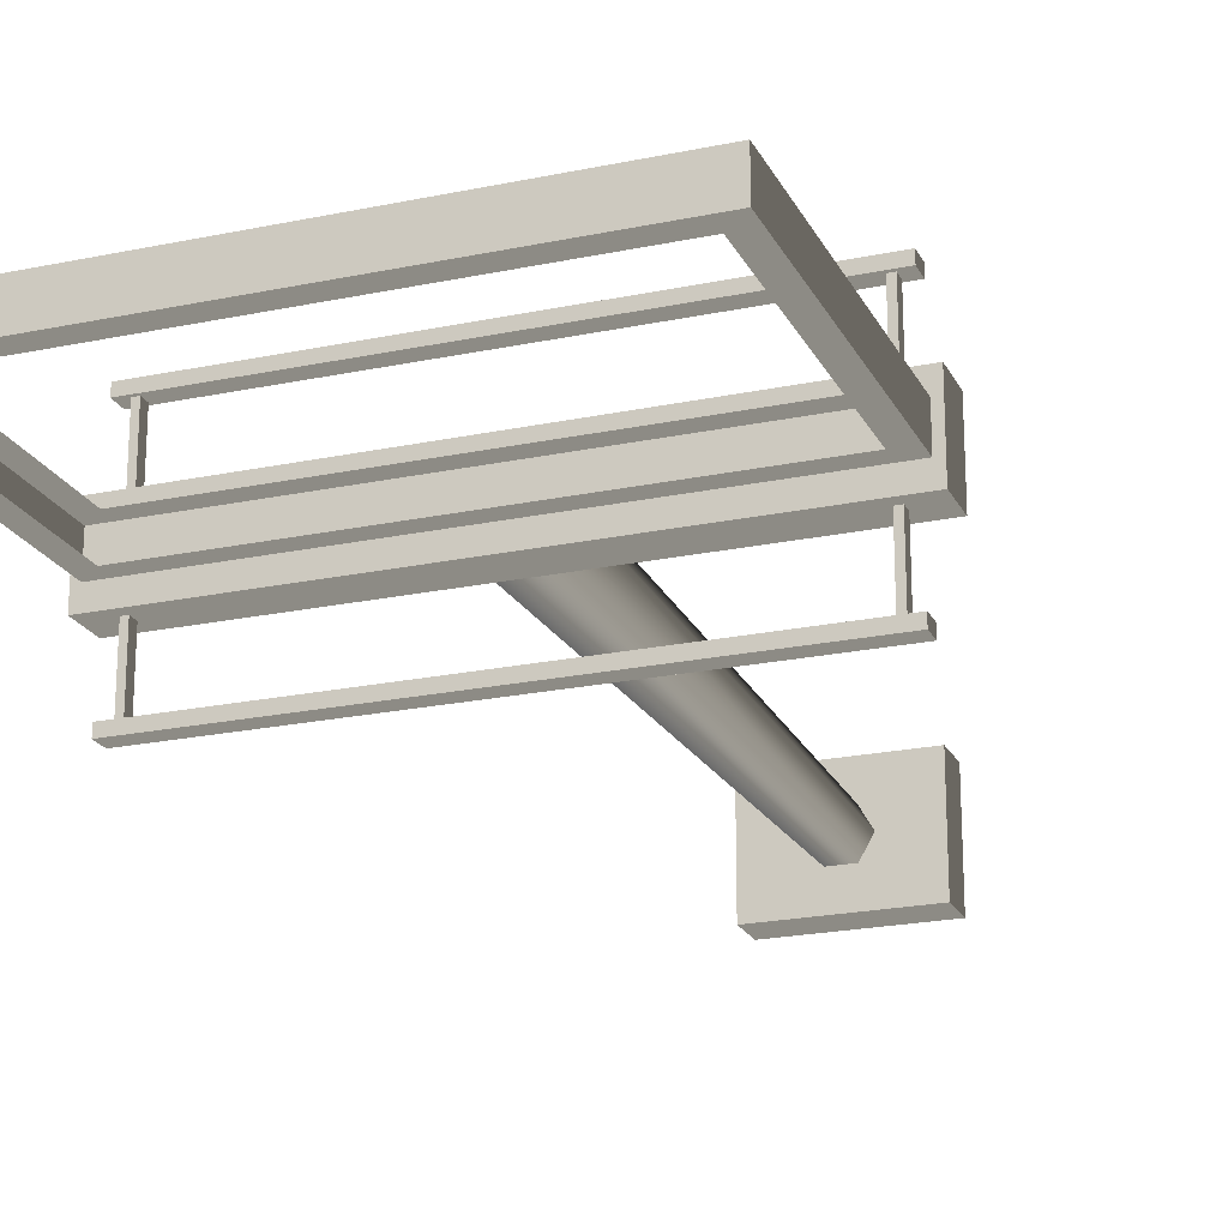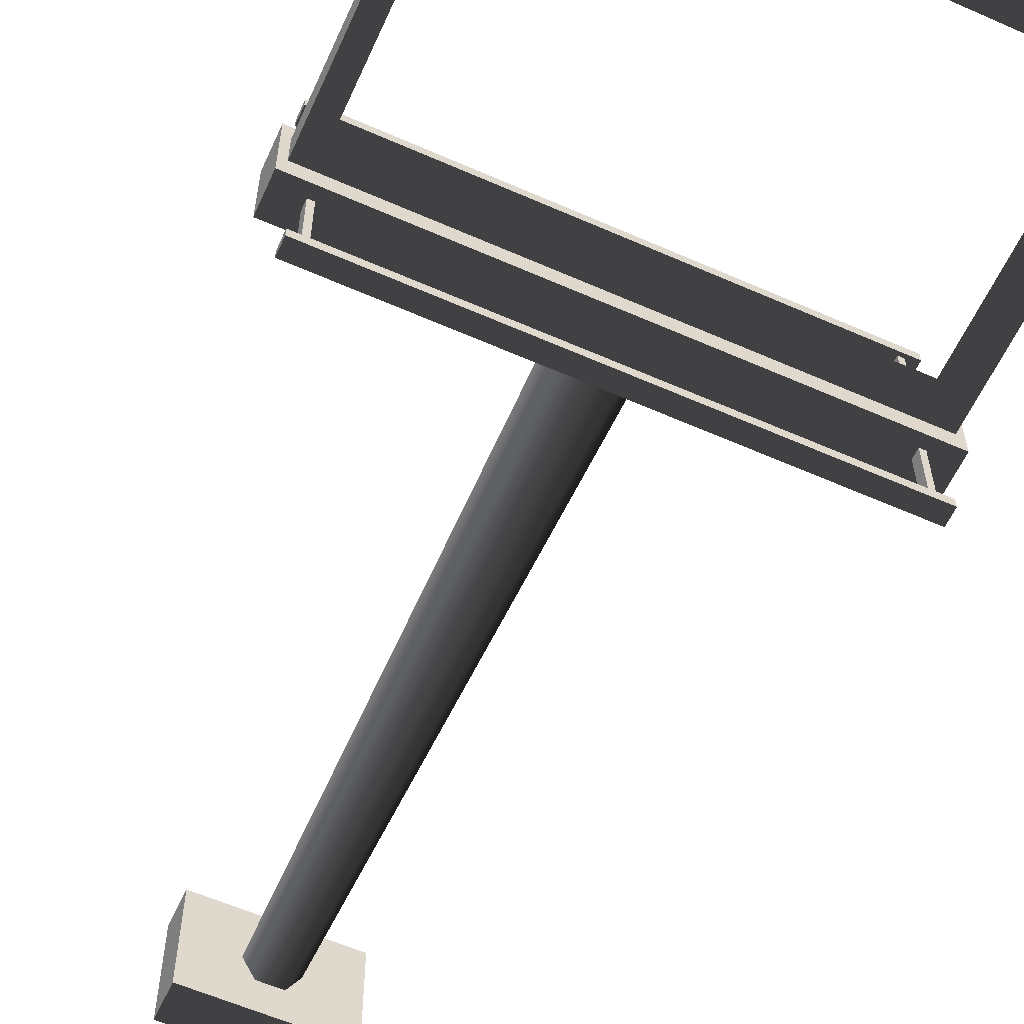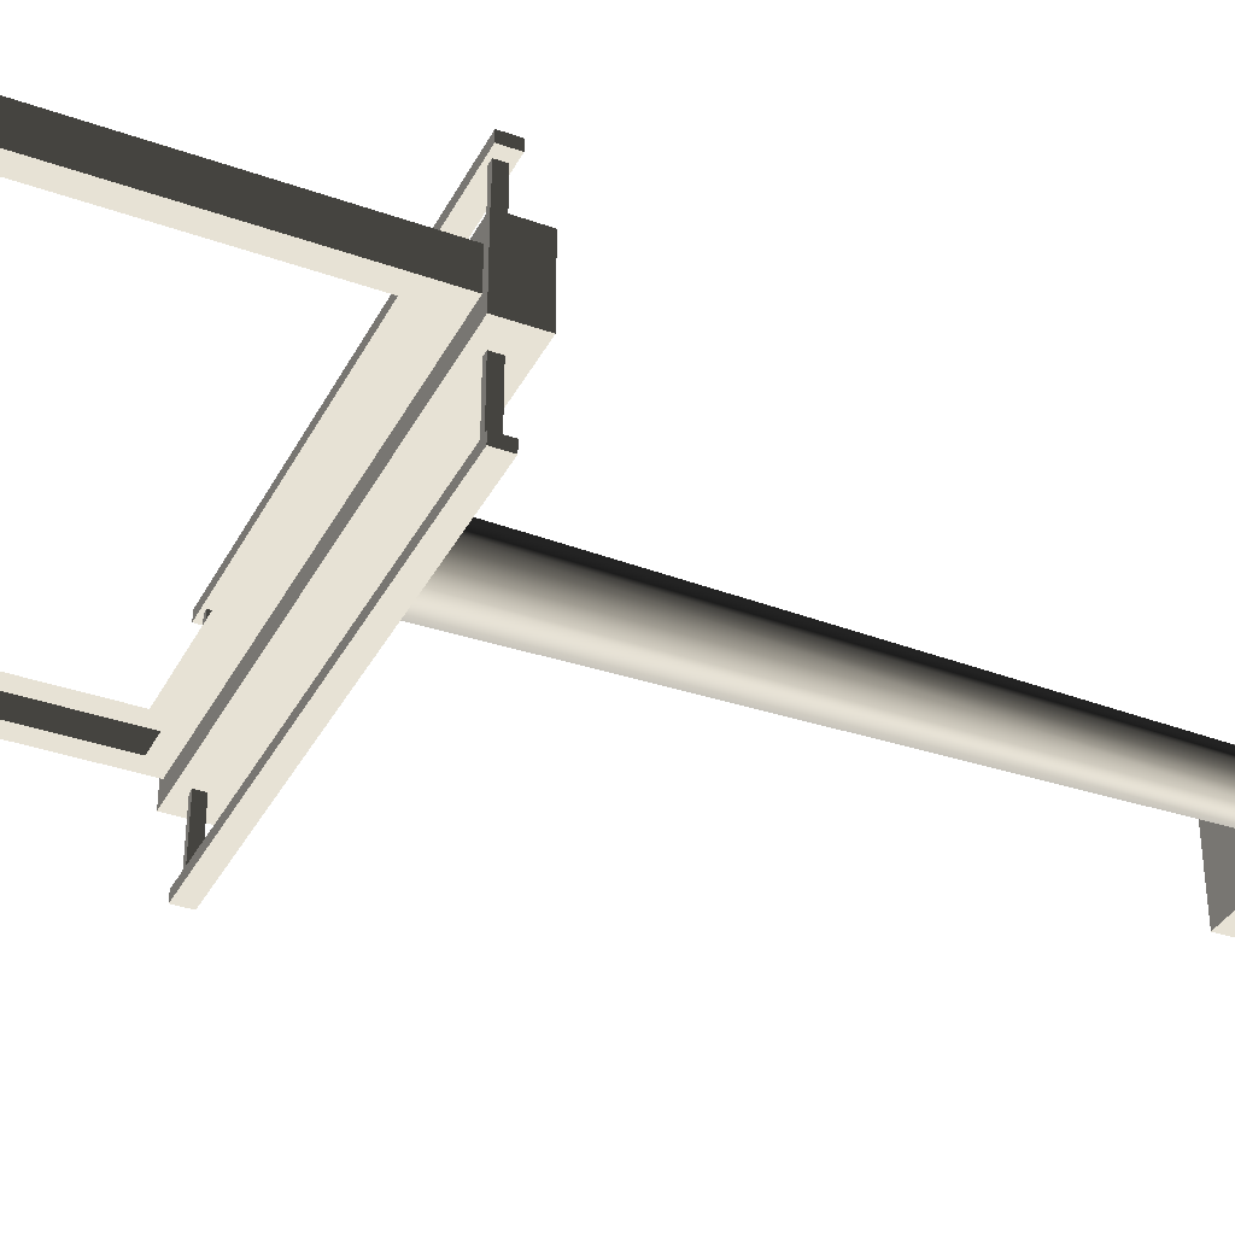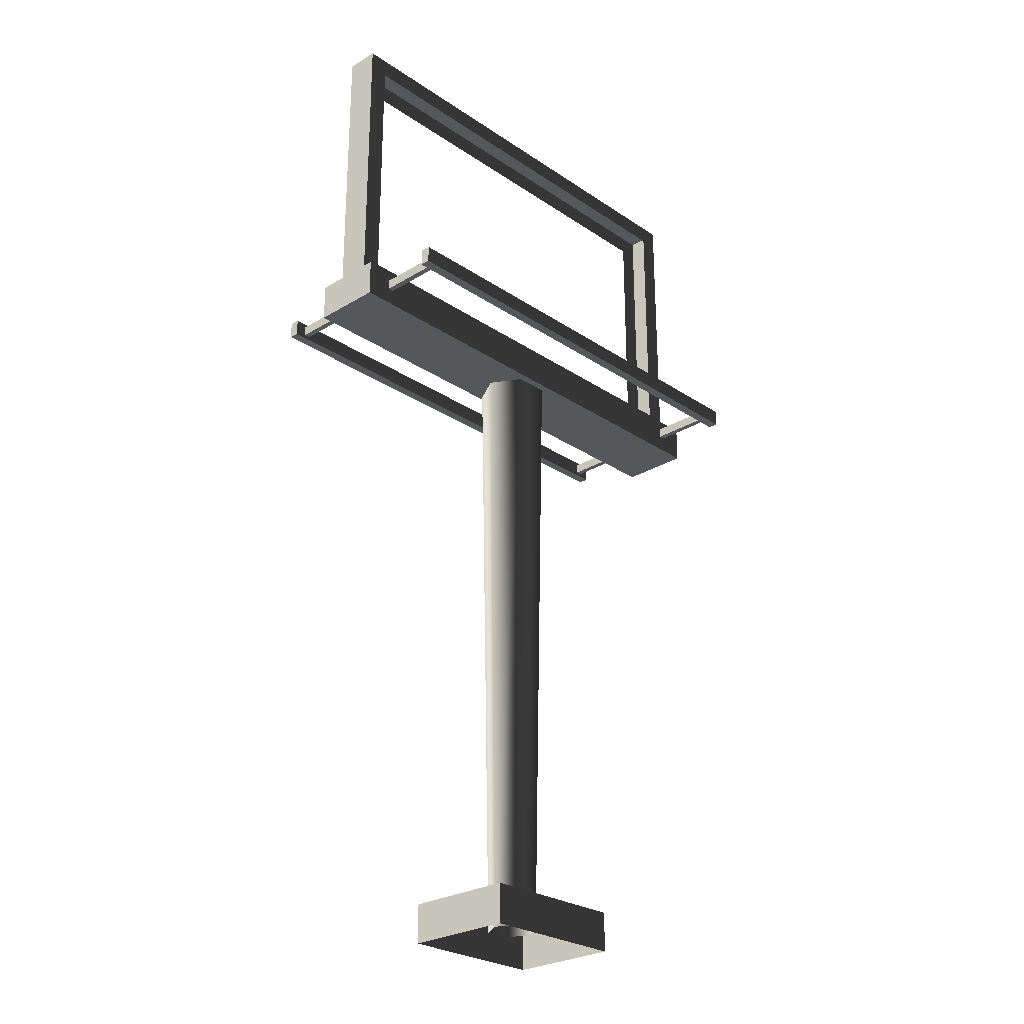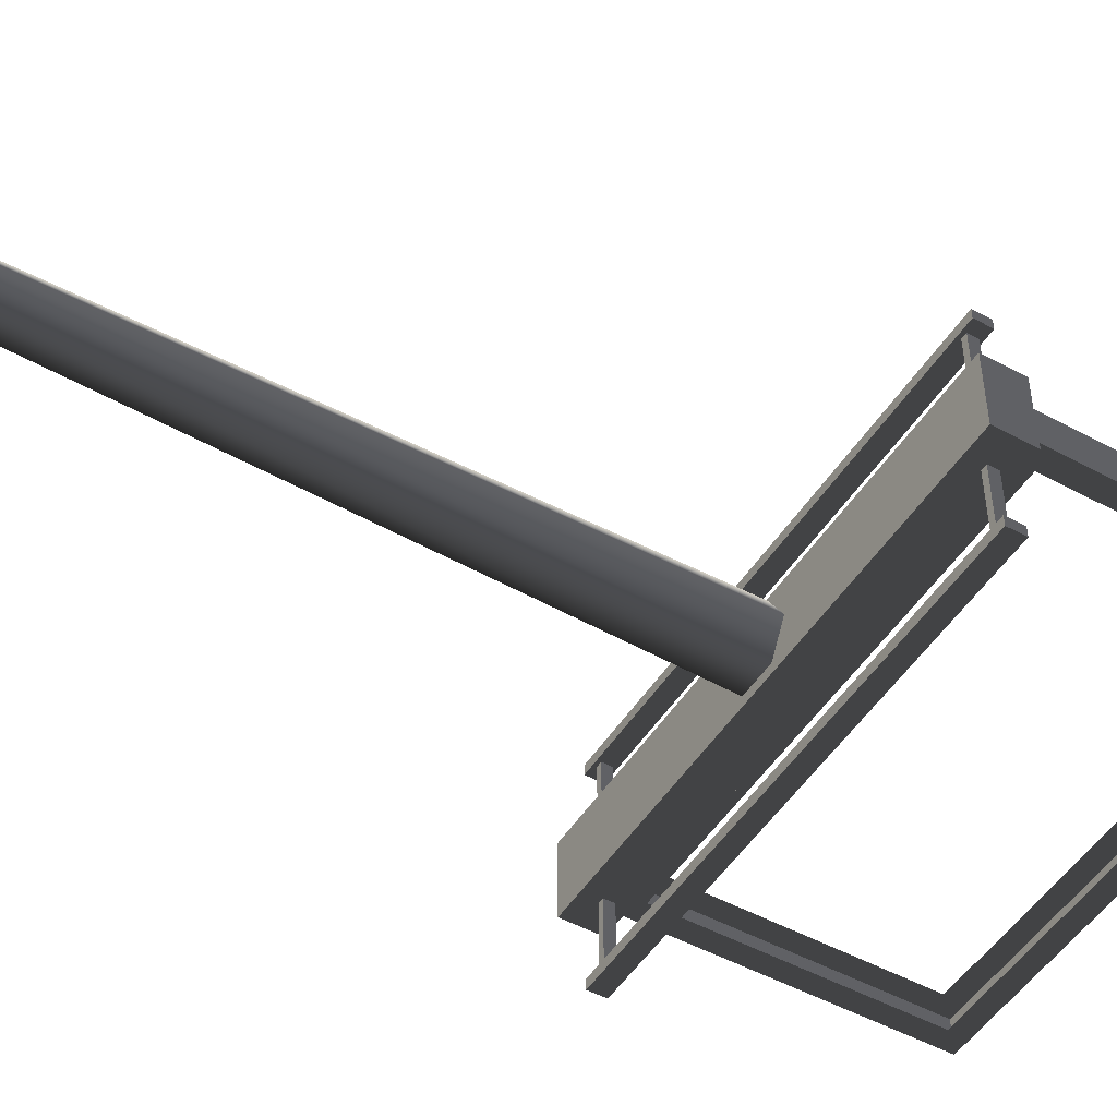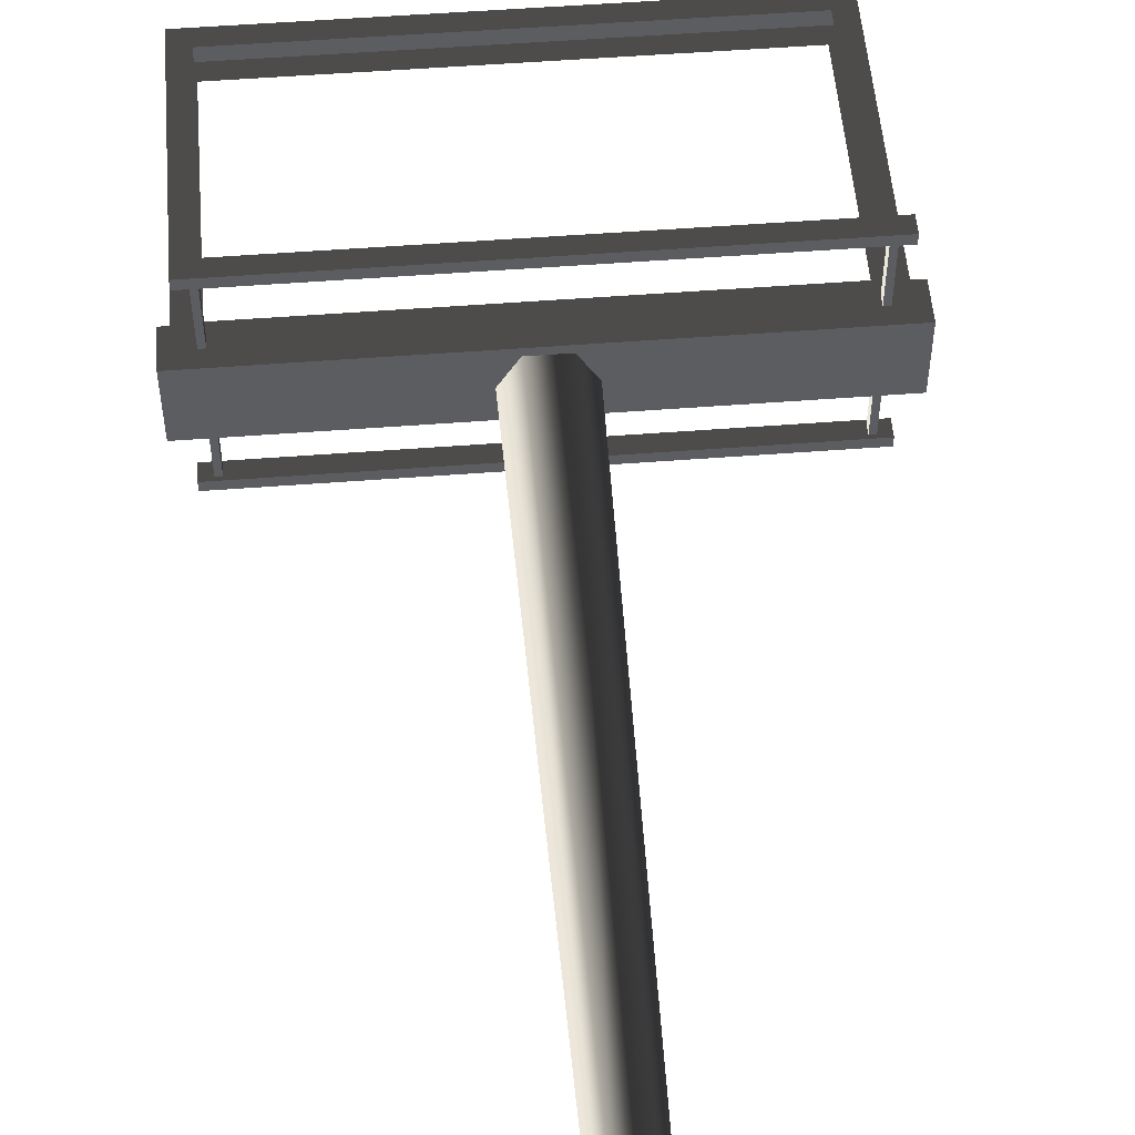
<metadata>
{"format":"obj","ext":"obj","renderer":"f3d","projection":"perspective","resolution":1024,"background":"white","views":[{"elev":-21.4,"azim":-159.5,"up":"+Z"},{"elev":-59.4,"azim":155.6,"up":"+Z"},{"elev":-36.2,"azim":-114.9,"up":"+Z"},{"elev":-26.6,"azim":-46.4,"up":"+Y"},{"elev":-49.3,"azim":58.9,"up":"+Z"},{"elev":53.3,"azim":-4.7,"up":"+Z"}]}
</metadata>
<code>
v -0.8102 -0.0877 0.6018
v -0.8102 0.3325 0.6018
v 0.8102 0.3325 0.6018
v 0.8102 -0.0877 0.6018
v -0.8102 0.3325 0.6018
v -0.8102 0.3325 -0.6018
v 0.8102 0.3325 -0.6018
v 0.8102 0.3325 0.6018
v -0.8102 0.3325 -0.6018
v -0.8102 -0.0877 -0.6018
v 0.8102 -0.0877 -0.6018
v 0.8102 0.3325 -0.6018
v 0.8102 -0.0877 0.6018
v 0.8102 0.3325 0.6018
v 0.8102 0.3325 -0.6018
v 0.8102 -0.0877 -0.6018
v -0.8102 -0.0877 -0.6018
v -0.8102 0.3325 -0.6018
v -0.8102 0.3325 0.6018
v -0.8102 -0.0877 0.6018
v -2.709 6.718 0.3841
v -2.709 7.123 0.3841
v 2.709 7.123 0.3841
v 2.709 6.718 0.3841
v -2.709 7.123 0.3841
v -2.709 7.123 -0.3841
v 2.709 7.123 -0.3841
v 2.709 7.123 0.3841
v -2.709 7.123 -0.3841
v -2.709 6.718 -0.3841
v 2.709 6.718 -0.3841
v 2.709 7.123 -0.3841
v -2.709 6.718 -0.3841
v -2.709 6.718 0.3841
v 2.709 6.718 0.3841
v 2.709 6.718 -0.3841
v 2.709 6.718 0.3841
v 2.709 7.123 0.3841
v 2.709 7.123 -0.3841
v 2.709 6.718 -0.3841
v -2.709 6.718 -0.3841
v -2.709 7.123 -0.3841
v -2.709 7.123 0.3841
v -2.709 6.718 0.3841
v 0.13 0.08745 -0.2252
v 0.1869 6.696 -0.3237
v -0.1869 6.696 -0.3237
v -0.13 0.08745 -0.2252
v -0.3738 6.696 7.964e-07
v -0.2601 0.08745 5.541e-07
v -0.1869 6.696 0.3237
v -0.13 0.08745 0.2252
v 0.1869 6.696 0.3237
v 0.13 0.08745 0.2252
v 0.3738 6.696 -7.964e-07
v 0.2601 0.08745 -5.541e-07
v 0.1869 6.696 -0.3237
v 0.13 0.08745 -0.2252
v -2.63 10.26 0.1823
v -2.63 10.26 -0.1823
v 2.63 10.26 -0.1823
v 2.63 10.26 0.1823
v 2.63 7.107 0.1823
v 2.63 10.26 0.1823
v 2.63 10.26 -0.1823
v 2.63 7.107 -0.1823
v -2.63 7.107 -0.1823
v -2.63 10.26 -0.1823
v -2.63 10.26 0.1823
v -2.63 7.107 0.1823
v -2.63 7.107 0.1823
v -2.42 7.318 0.1823
v 2.42 7.318 0.1823
v 2.63 7.107 0.1823
v 2.63 7.107 0.1823
v 2.42 7.318 0.1823
v 2.42 10.05 0.1823
v 2.63 10.26 0.1823
v 2.63 10.26 0.1823
v 2.42 10.05 0.1823
v -2.42 10.05 0.1823
v -2.63 10.26 0.1823
v -2.63 10.26 0.1823
v -2.42 10.05 0.1823
v -2.42 7.318 0.1823
v -2.63 7.107 0.1823
v 2.63 7.107 -0.1823
v 2.42 7.318 -0.1823
v -2.42 7.318 -0.1823
v -2.63 7.107 -0.1823
v -2.63 7.107 -0.1823
v -2.42 7.318 -0.1823
v -2.42 10.05 -0.1823
v -2.63 10.26 -0.1823
v -2.63 10.26 -0.1823
v -2.42 10.05 -0.1823
v 2.42 10.05 -0.1823
v 2.63 10.26 -0.1823
v 2.63 10.26 -0.1823
v 2.42 10.05 -0.1823
v 2.42 7.318 -0.1823
v 2.63 7.107 -0.1823
v 2.549 7.041 1.156
v -2.549 7.041 1.156
v -2.549 7.041 1.049
v 2.549 7.041 1.049
v 2.549 7.041 1.049
v -2.549 7.041 1.049
v -2.549 6.858 1.049
v 2.549 6.858 1.049
v 2.549 6.858 1.156
v -2.549 6.858 1.156
v -2.549 7.041 1.156
v 2.549 7.041 1.156
v -2.549 6.858 1.156
v 2.549 6.858 1.156
v 2.549 6.858 1.049
v -2.549 6.858 1.049
v 2.549 7.041 1.049
v 2.549 6.858 1.049
v 2.549 6.858 1.156
v 2.549 7.041 1.156
v -2.549 7.041 1.156
v -2.549 6.858 1.156
v -2.549 6.858 1.049
v -2.549 7.041 1.049
v -2.549 7.041 -1.156
v 2.549 7.041 -1.156
v 2.549 7.041 -1.049
v -2.549 7.041 -1.049
v -2.549 7.041 -1.049
v 2.549 7.041 -1.049
v 2.549 6.858 -1.049
v -2.549 6.858 -1.049
v -2.549 6.858 -1.156
v 2.549 6.858 -1.156
v 2.549 7.041 -1.156
v -2.549 7.041 -1.156
v 2.549 6.858 -1.156
v -2.549 6.858 -1.156
v -2.549 6.858 -1.049
v 2.549 6.858 -1.049
v -2.549 7.041 -1.049
v -2.549 6.858 -1.049
v -2.549 6.858 -1.156
v -2.549 7.041 -1.156
v 2.549 7.041 -1.156
v 2.549 6.858 -1.156
v 2.549 6.858 -1.049
v 2.549 7.041 -1.049
v 2.427 7.003 -1.115
v 2.427 7.003 1.102
v 2.364 7.003 1.102
v 2.364 7.003 -1.115
v 2.427 6.896 -1.115
v 2.427 6.896 1.102
v 2.427 7.003 1.102
v 2.427 7.003 -1.115
v 2.427 6.896 1.102
v 2.427 6.896 -1.115
v 2.364 6.896 -1.115
v 2.364 6.896 1.102
v 2.364 7.003 -1.115
v 2.364 7.003 1.102
v 2.364 6.896 1.102
v 2.364 6.896 -1.115
v -2.427 7.003 1.115
v -2.427 7.003 -1.102
v -2.364 7.003 -1.102
v -2.364 7.003 1.115
v -2.427 6.896 1.115
v -2.427 6.896 -1.102
v -2.427 7.003 -1.102
v -2.427 7.003 1.115
v -2.427 6.896 -1.102
v -2.427 6.896 1.115
v -2.364 6.896 1.115
v -2.364 6.896 -1.102
v -2.364 7.003 1.115
v -2.364 7.003 -1.102
v -2.364 6.896 -1.102
v -2.364 6.896 1.115
g Billboard1_base_757_130
f 1 3 2
f 1 4 3
f 5 7 6
f 5 8 7
f 9 11 10
f 9 12 11
f 13 15 14
f 13 16 15
f 17 19 18
f 17 20 19
f 21 23 22
f 21 24 23
f 25 27 26
f 25 28 27
f 29 31 30
f 29 32 31
f 33 35 34
f 33 36 35
f 37 39 38
f 37 40 39
f 41 43 42
f 41 44 43
f 45 47 46
f 45 48 47
f 48 49 47
f 48 50 49
f 50 51 49
f 50 52 51
f 52 53 51
f 52 54 53
f 54 55 53
f 54 56 55
f 56 57 55
f 56 58 57
f 59 61 60
f 59 62 61
f 63 65 64
f 63 66 65
f 67 69 68
f 67 70 69
f 71 73 72
f 71 74 73
f 75 77 76
f 75 78 77
f 79 81 80
f 79 82 81
f 83 85 84
f 83 86 85
f 87 89 88
f 87 90 89
f 91 93 92
f 91 94 93
f 95 97 96
f 95 98 97
f 99 101 100
f 99 102 101
f 103 105 104
f 103 106 105
f 107 109 108
f 107 110 109
f 111 113 112
f 111 114 113
f 115 117 116
f 115 118 117
f 119 121 120
f 119 122 121
f 123 125 124
f 123 126 125
f 127 129 128
f 127 130 129
f 131 133 132
f 131 134 133
f 135 137 136
f 135 138 137
f 139 141 140
f 139 142 141
f 143 145 144
f 143 146 145
f 147 149 148
f 147 150 149
f 151 153 152
f 151 154 153
f 155 157 156
f 155 158 157
f 159 161 160
f 159 162 161
f 163 165 164
f 163 166 165
f 167 169 168
f 167 170 169
f 171 173 172
f 171 174 173
f 175 177 176
f 175 178 177
f 179 181 180
f 179 182 181

</code>
